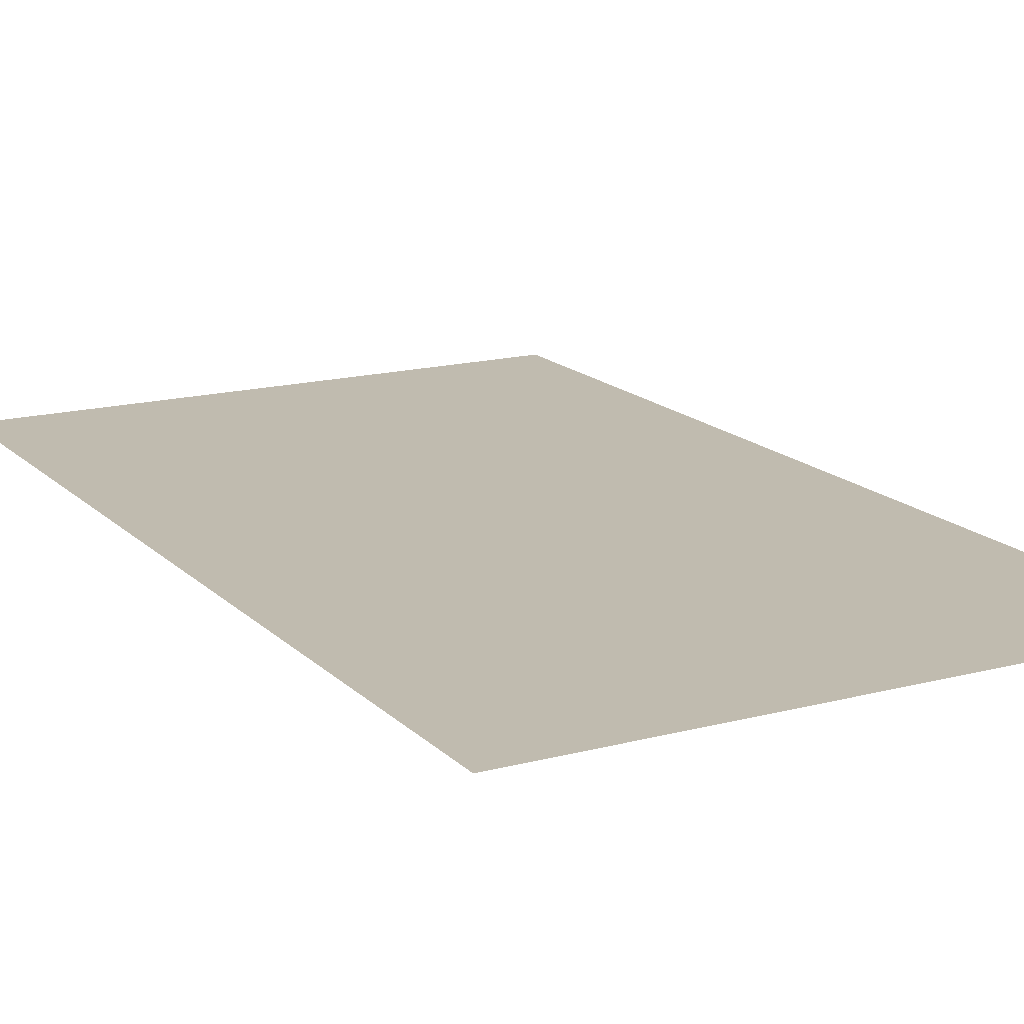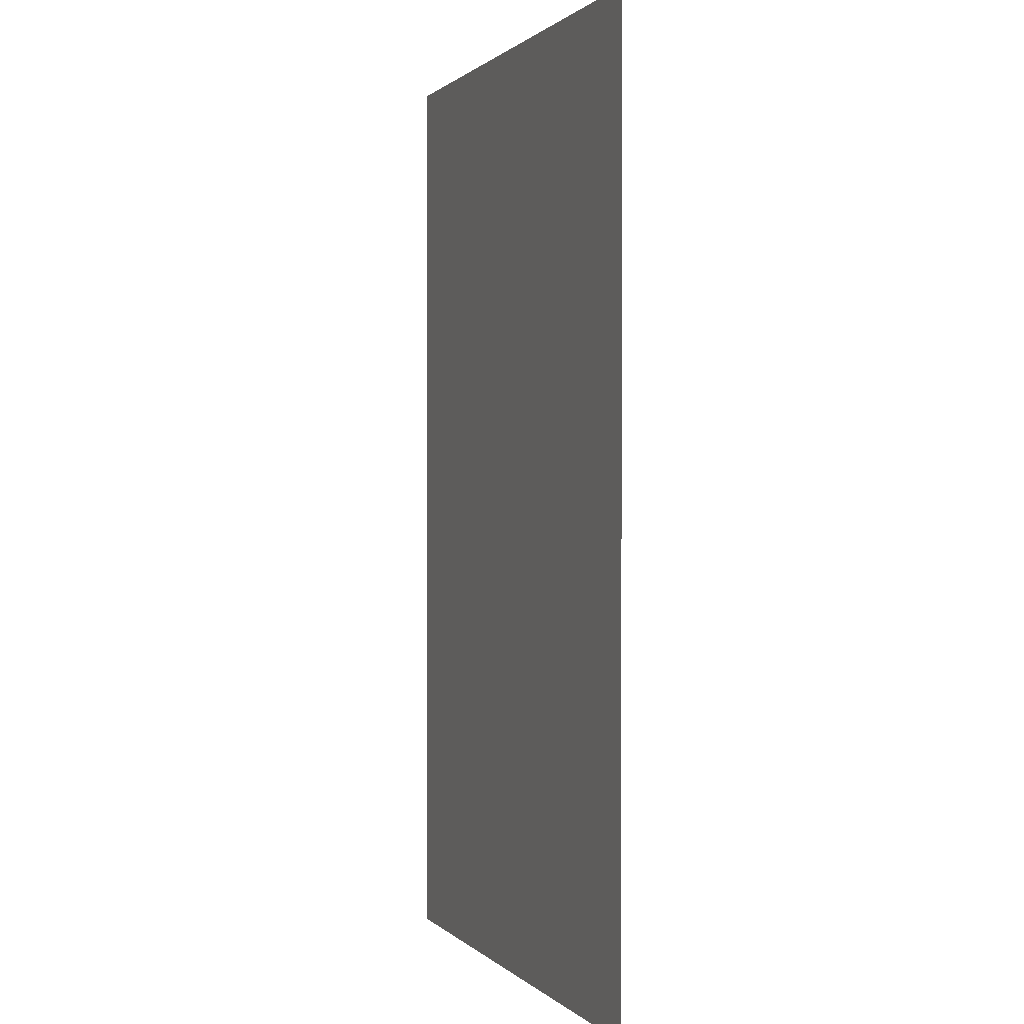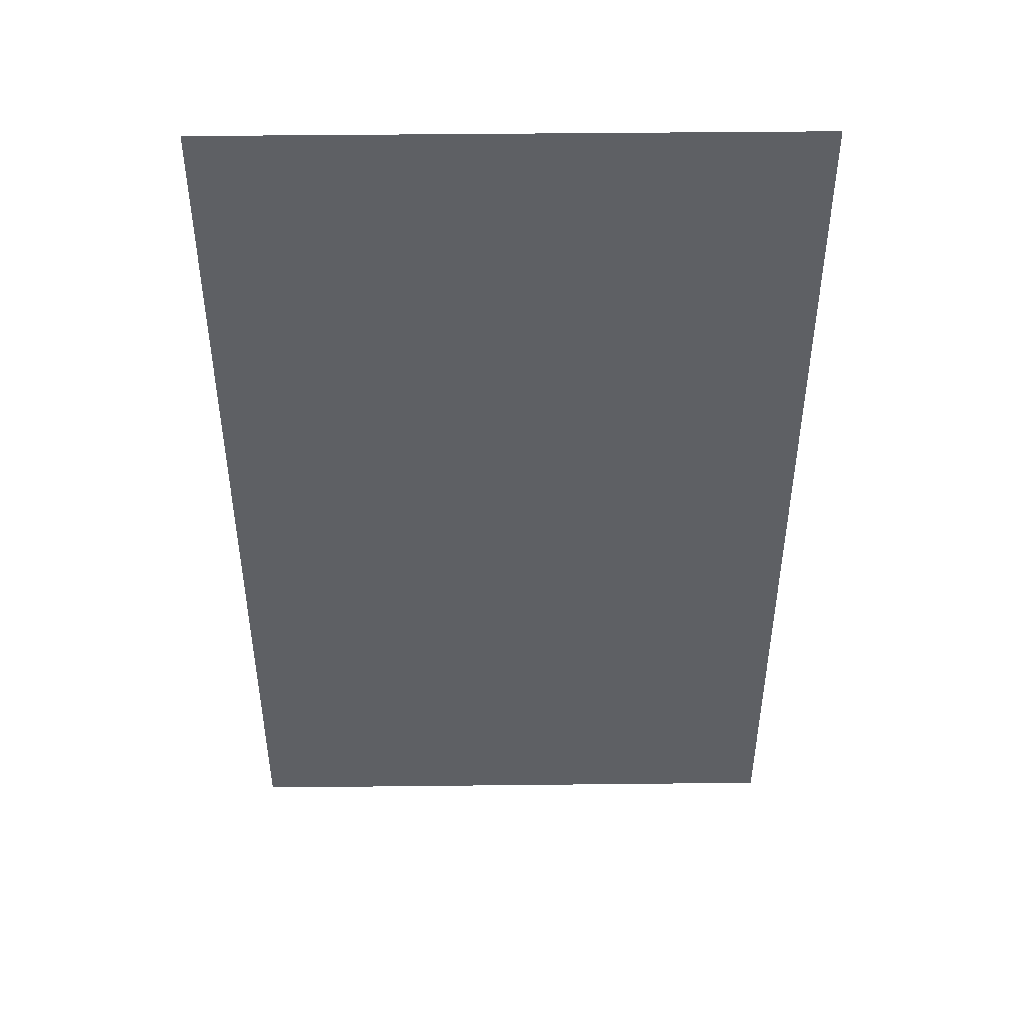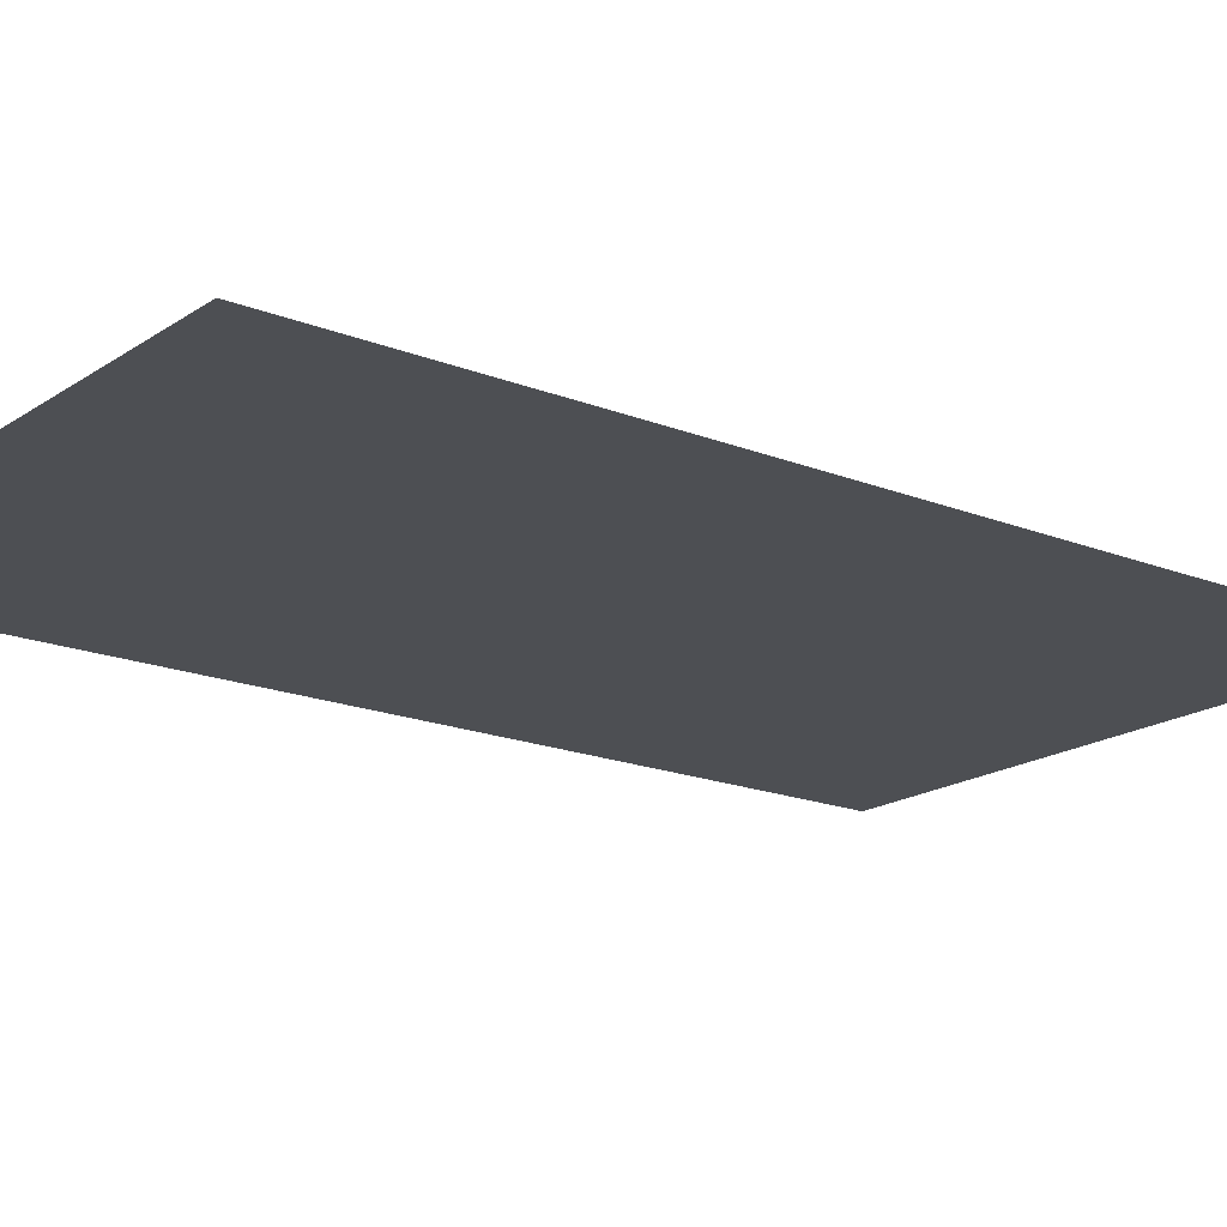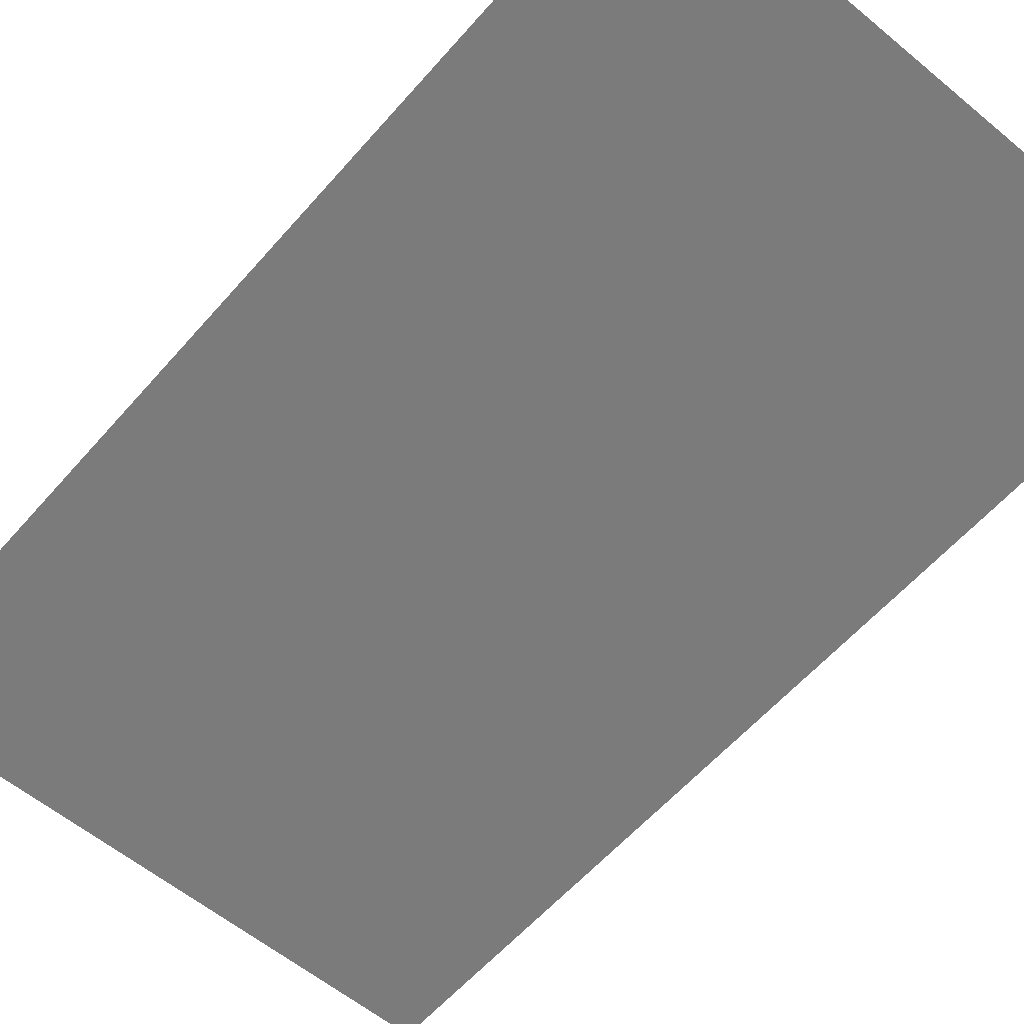
<metadata>
{"format":"obj","ext":"obj","renderer":"f3d","projection":"perspective","resolution":1024,"background":"white","views":[{"elev":16.2,"azim":151.4,"up":"+Z"},{"elev":0.8,"azim":69.8,"up":"+Y"},{"elev":46.7,"azim":179.3,"up":"+Y"},{"elev":-18.0,"azim":-127.8,"up":"+Z"},{"elev":-58.5,"azim":139.4,"up":"+Z"}]}
</metadata>
<code>
o Zero
v 0 0 0
v 0.6 0 0
v 0.6 1 0
v 0 1 0
f 3 4 1
f 2 3 1

</code>
